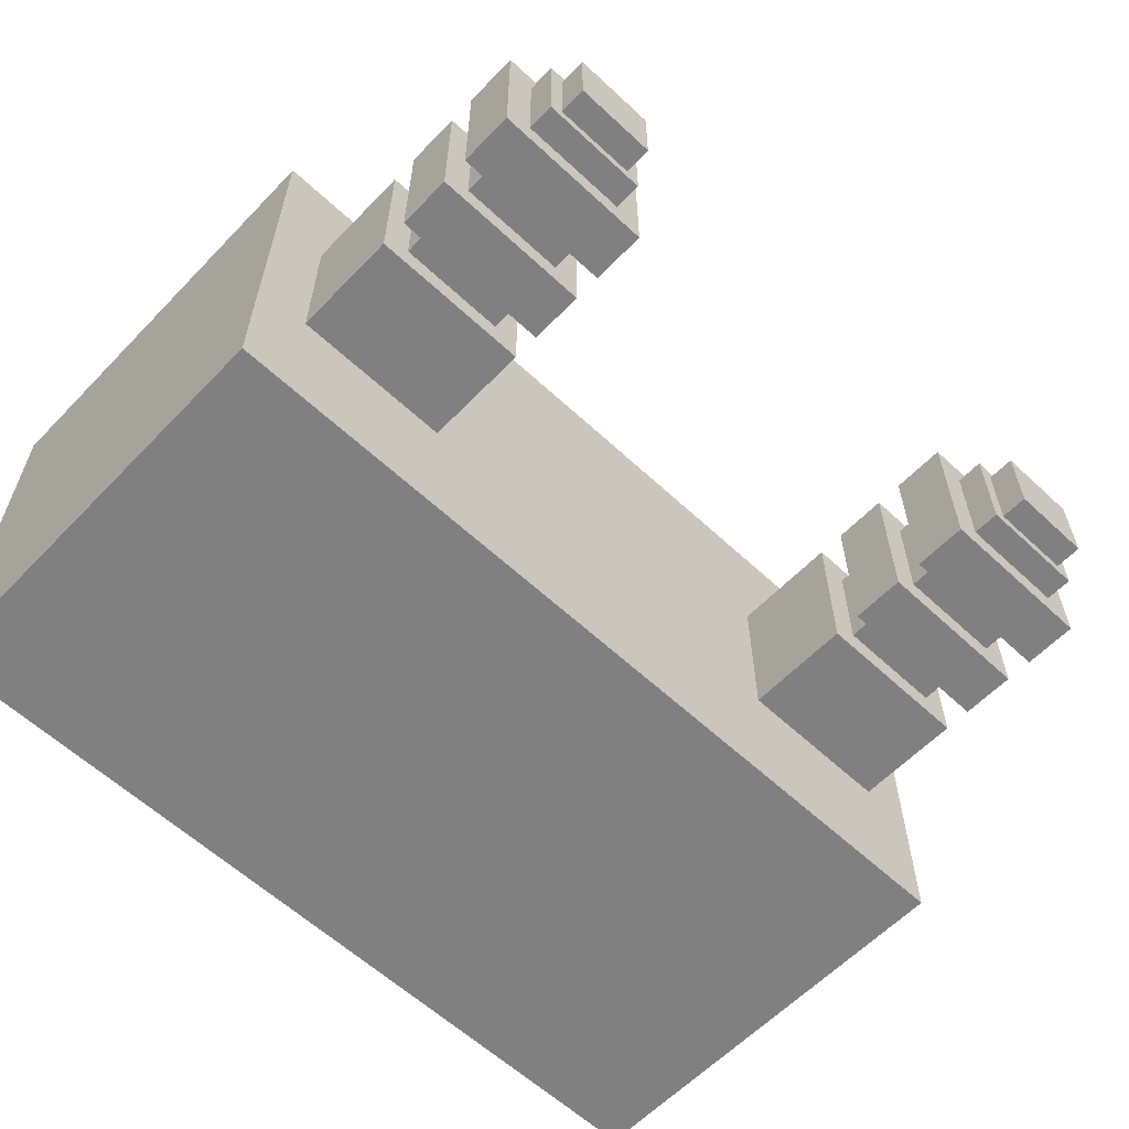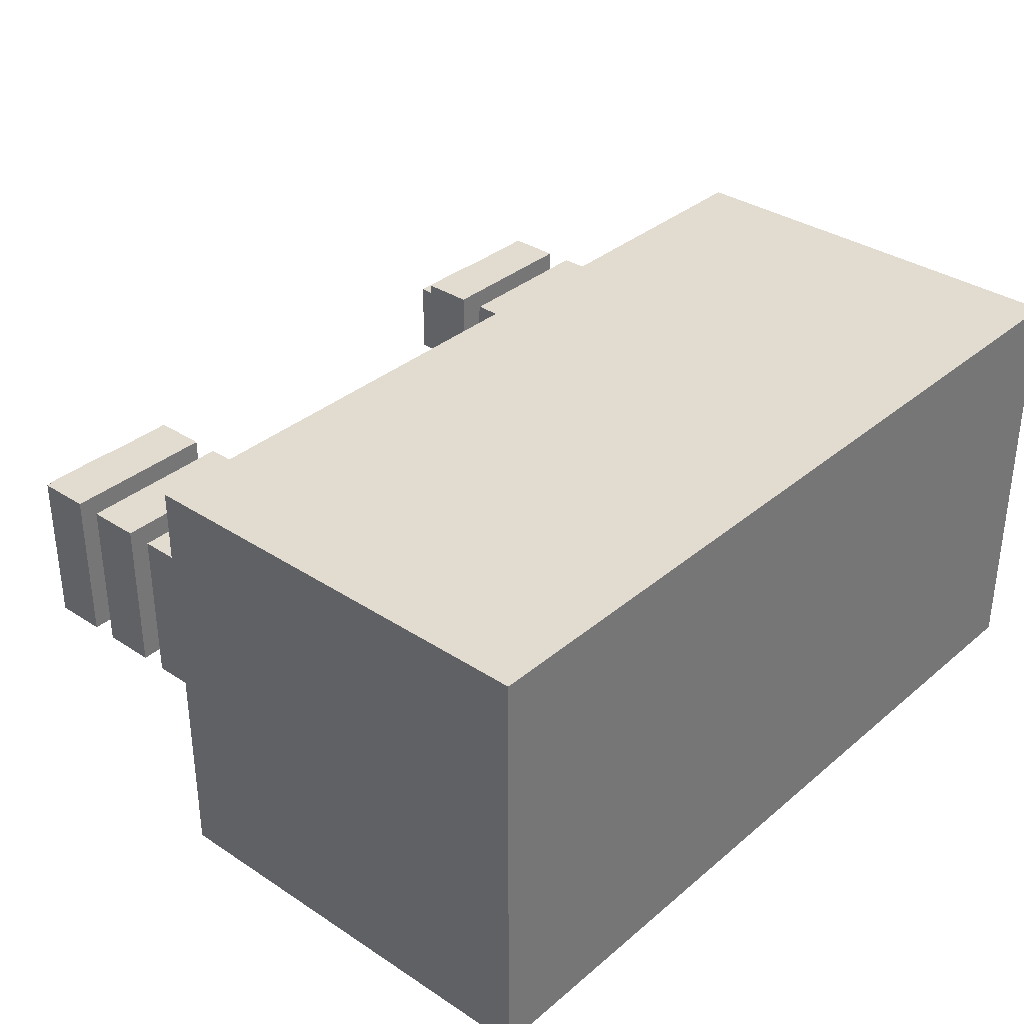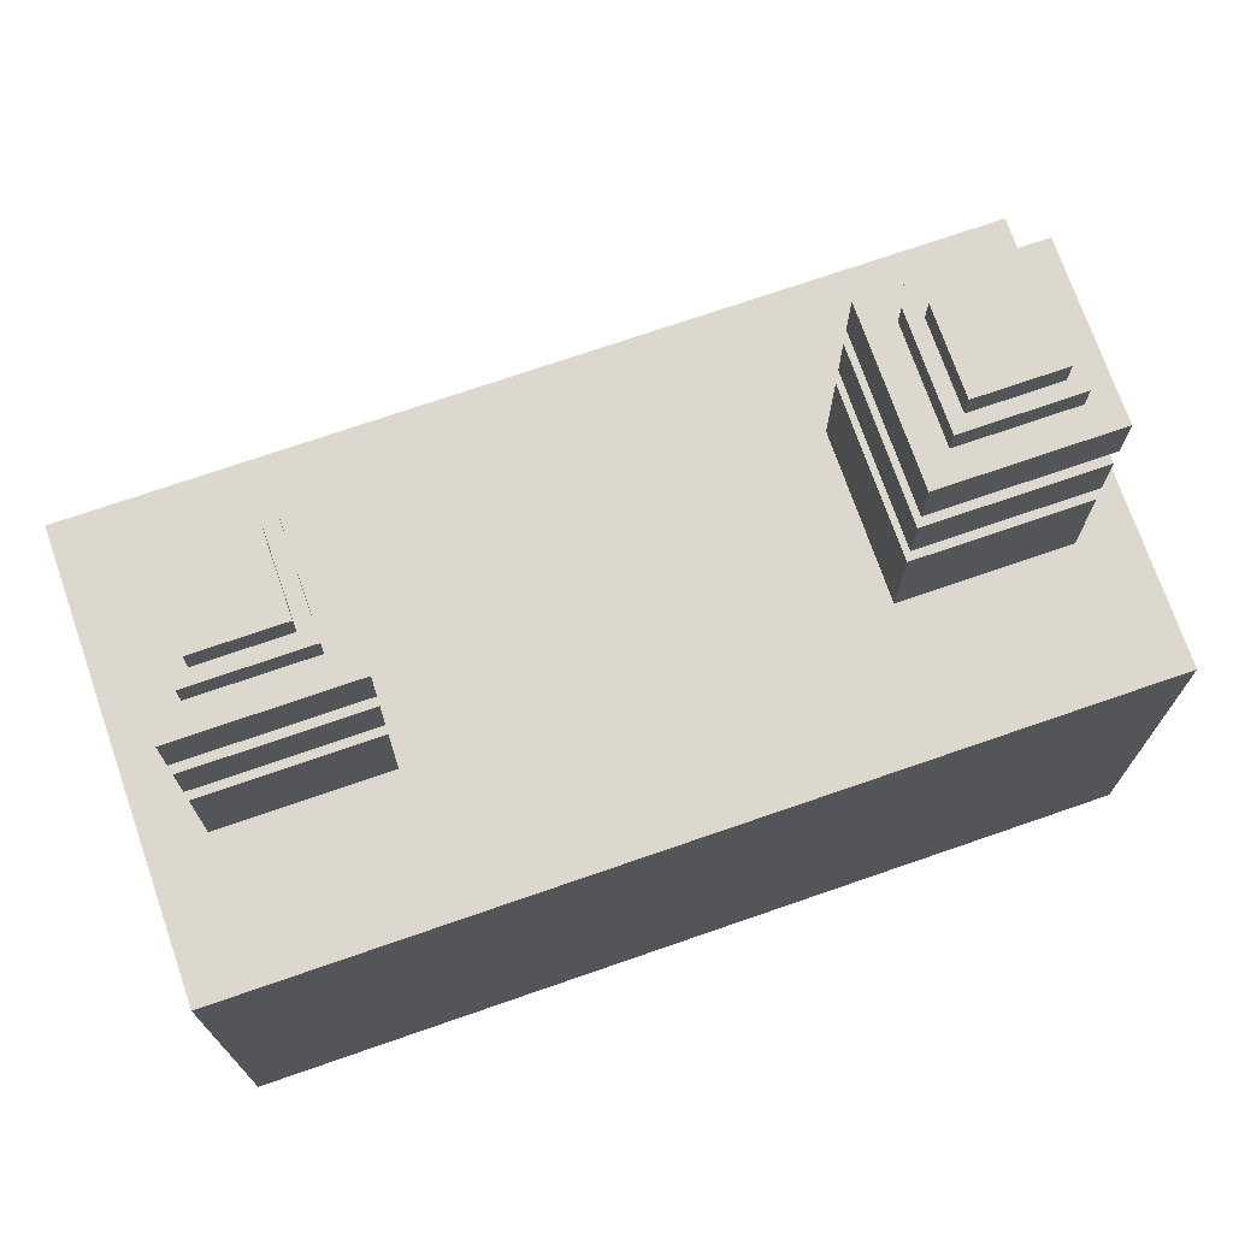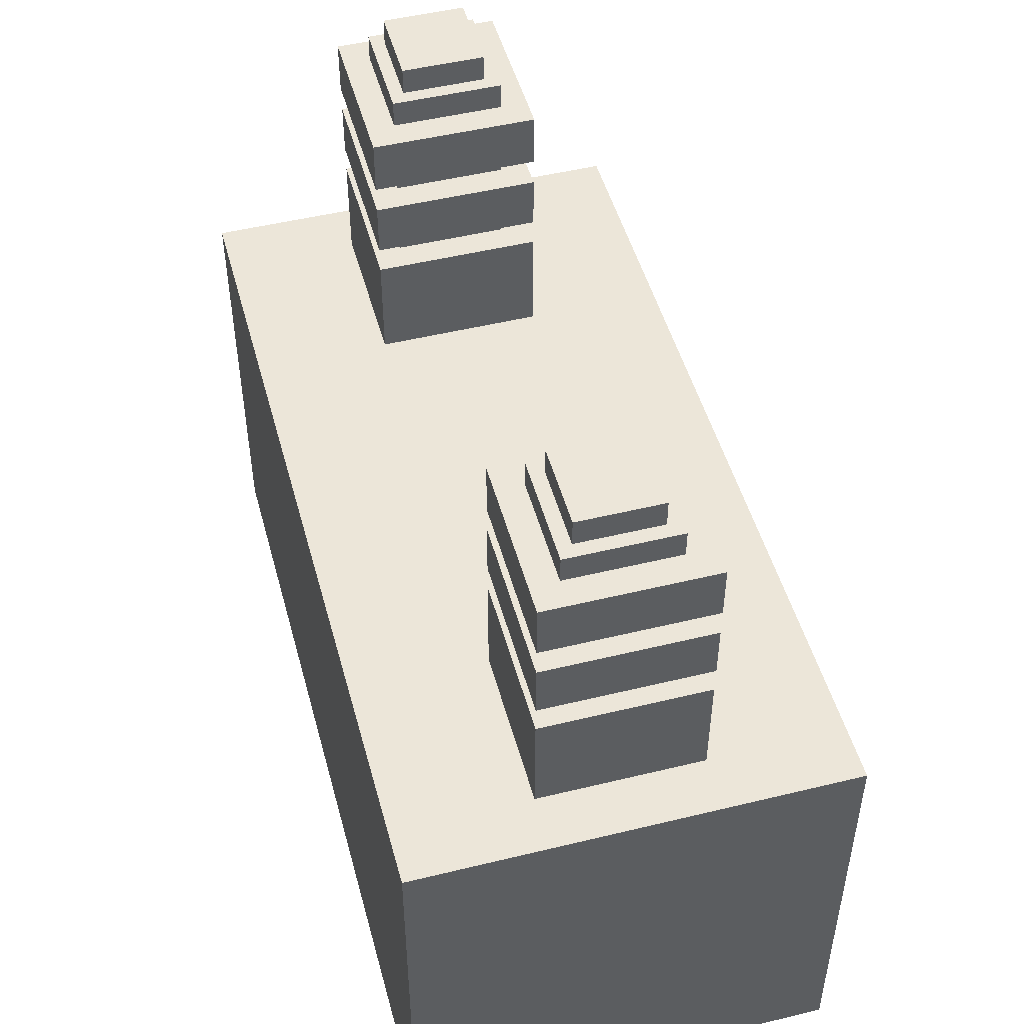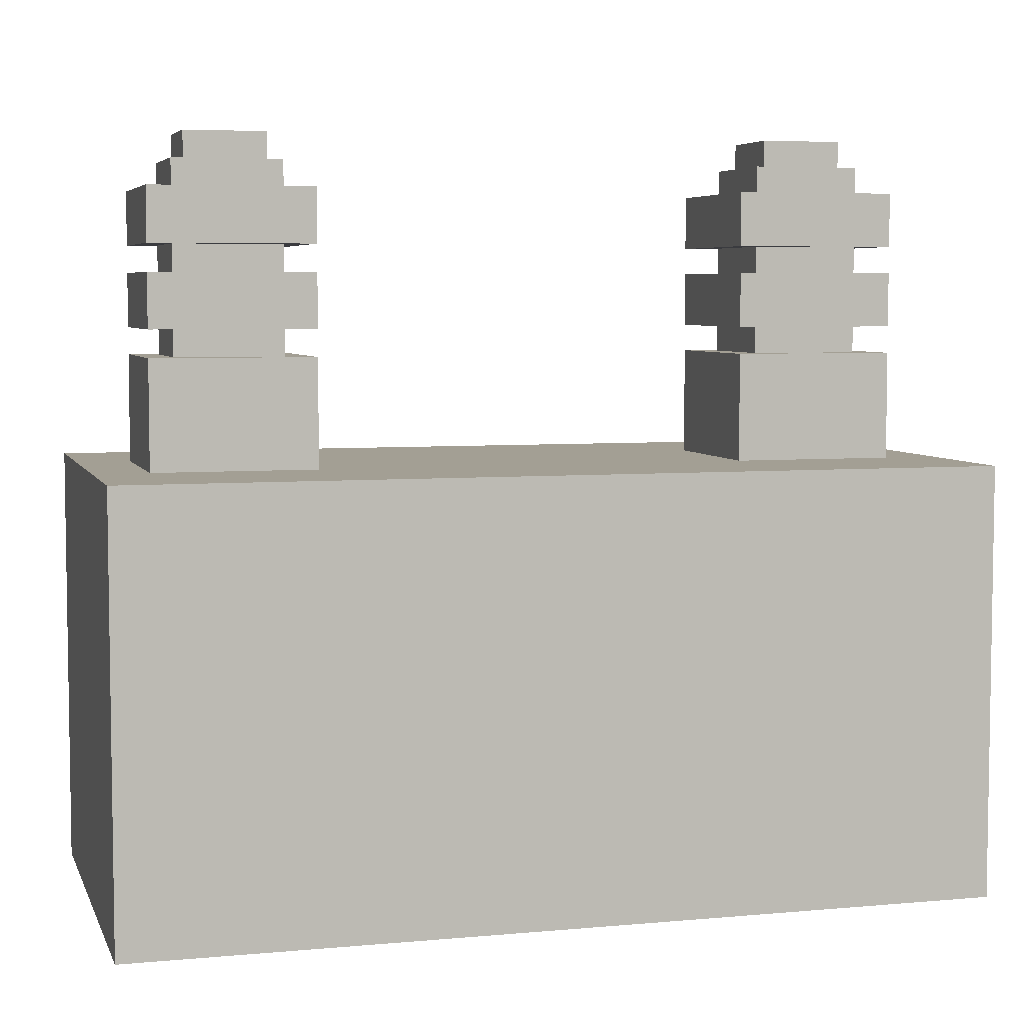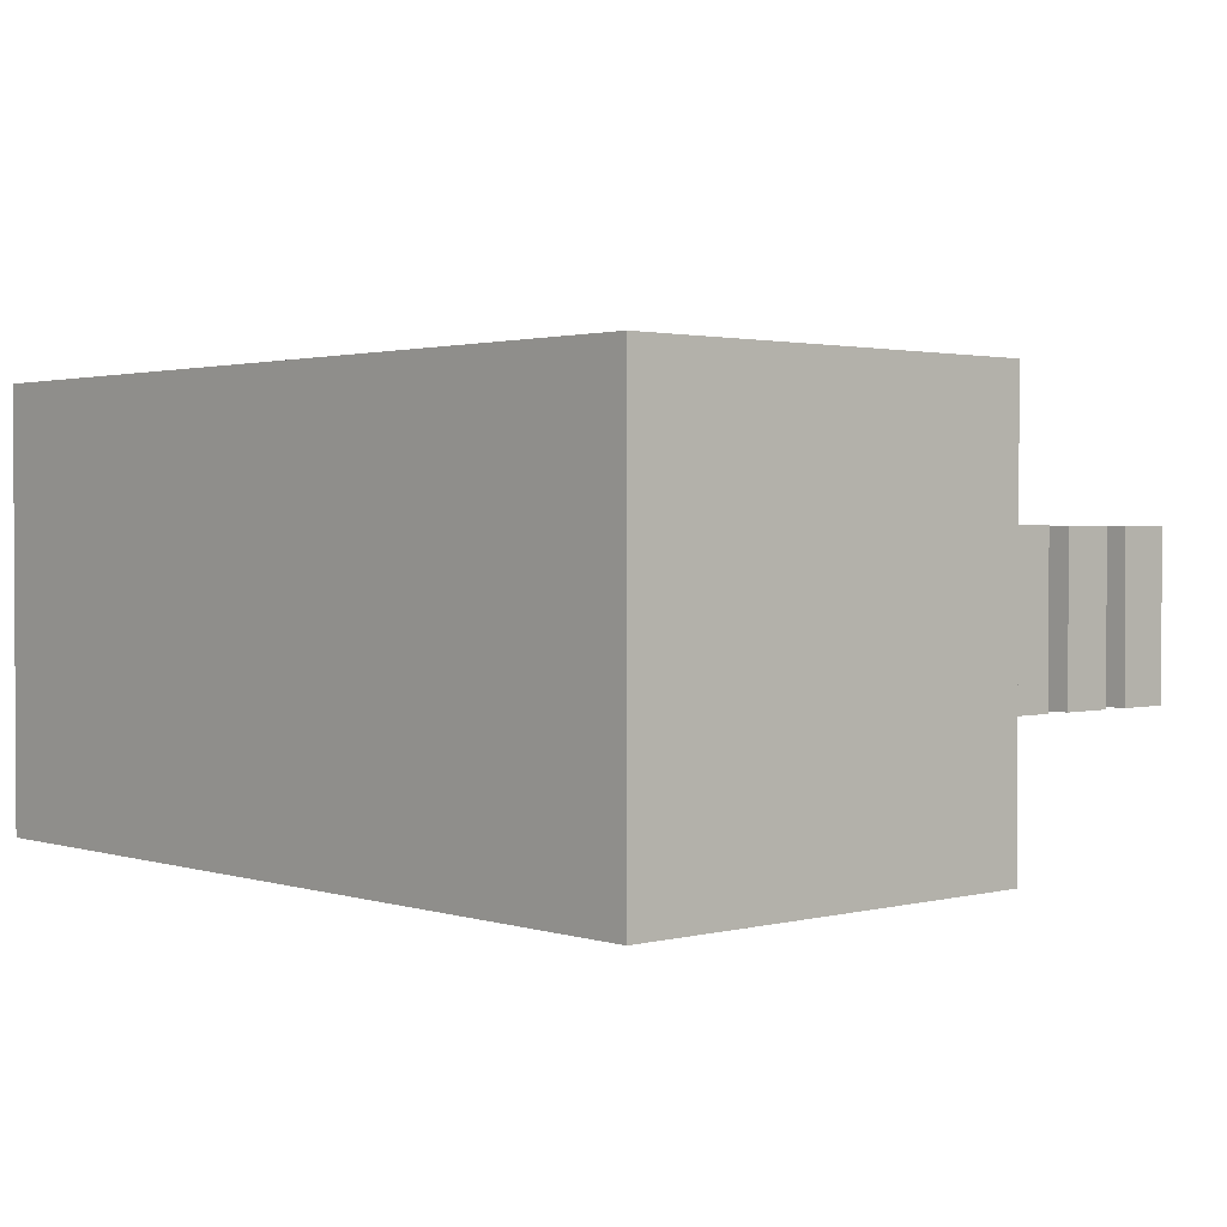
<metadata>
{"format":"obj","ext":"obj","renderer":"f3d","projection":"perspective","resolution":1024,"background":"white","views":[{"elev":-60.2,"azim":136.4,"up":"+Z"},{"elev":34.3,"azim":-48.5,"up":"+Z"},{"elev":72.5,"azim":160.9,"up":"+Y"},{"elev":49.3,"azim":74.9,"up":"+Y"},{"elev":5.4,"azim":164.2,"up":"+Y"},{"elev":1.8,"azim":47.9,"up":"+Z"}]}
</metadata>
<code>
o cube
v -0.5 1.75 0.6875
v -0.5 1.75 0.3125
v -0.5 1.5 0.6875
v -0.5 1.5 0.3125
v -0.875 1.75 0.3125
v -0.875 1.75 0.6875
v -0.875 1.5 0.3125
v -0.875 1.5 0.6875
f 4 7 5 2
f 3 4 2 1
f 8 3 1 6
f 7 8 6 5
f 6 1 2 5
f 7 4 3 8
o cube
v -0.5625 1.812 0.625
v -0.5625 1.812 0.375
v -0.5625 1.75 0.625
v -0.5625 1.75 0.375
v -0.8125 1.812 0.375
v -0.8125 1.812 0.625
v -0.8125 1.75 0.375
v -0.8125 1.75 0.625
f 12 15 13 10
f 11 12 10 9
f 16 11 9 14
f 15 16 14 13
f 14 9 10 13
f 15 12 11 16
o cube
v -0.5 1.938 0.6875
v -0.5 1.938 0.3125
v -0.5 1.812 0.6875
v -0.5 1.812 0.3125
v -0.875 1.938 0.3125
v -0.875 1.938 0.6875
v -0.875 1.812 0.3125
v -0.875 1.812 0.6875
f 20 23 21 18
f 19 20 18 17
f 24 19 17 22
f 23 24 22 21
f 22 17 18 21
f 23 20 19 24
o cube
v -0.5625 2 0.625
v -0.5625 2 0.375
v -0.5625 1.938 0.625
v -0.5625 1.938 0.375
v -0.8125 2 0.375
v -0.8125 2 0.625
v -0.8125 1.938 0.375
v -0.8125 1.938 0.625
f 28 31 29 26
f 27 28 26 25
f 32 27 25 30
f 31 32 30 29
f 30 25 26 29
f 31 28 27 32
o cube
v -0.5 2.125 0.6875
v -0.5 2.125 0.3125
v -0.5 2 0.6875
v -0.5 2 0.3125
v -0.875 2.125 0.3125
v -0.875 2.125 0.6875
v -0.875 2 0.3125
v -0.875 2 0.6875
f 36 39 37 34
f 35 36 34 33
f 40 35 33 38
f 39 40 38 37
f 38 33 34 37
f 39 36 35 40
o cube
v -0.5625 2.188 0.625
v -0.5625 2.188 0.375
v -0.5625 2.125 0.625
v -0.5625 2.125 0.375
v -0.8125 2.188 0.375
v -0.8125 2.188 0.625
v -0.8125 2.125 0.375
v -0.8125 2.125 0.625
f 44 47 45 42
f 43 44 42 41
f 48 43 41 46
f 47 48 46 45
f 46 41 42 45
f 47 44 43 48
o cube
v -0.5938 2.25 0.5938
v -0.5938 2.25 0.4062
v -0.5938 2.188 0.5938
v -0.5938 2.188 0.4062
v -0.7812 2.25 0.4062
v -0.7812 2.25 0.5938
v -0.7812 2.188 0.4062
v -0.7812 2.188 0.5938
f 52 55 53 50
f 51 52 50 49
f 56 51 49 54
f 55 56 54 53
f 54 49 50 53
f 55 52 51 56
o cube
v 1 1.5 1
v 1 1.5 0
v 1 0.5 1
v 1 0.5 0
v -1 1.5 0
v -1 1.5 1
v -1 0.5 0
v -1 0.5 1
f 60 63 61 58
f 59 60 58 57
f 64 59 57 62
f 63 64 62 61
f 62 57 58 61
f 63 60 59 64
o cube
v 0.875 1.75 0.6875
v 0.875 1.75 0.3125
v 0.875 1.5 0.6875
v 0.875 1.5 0.3125
v 0.5 1.75 0.3125
v 0.5 1.75 0.6875
v 0.5 1.5 0.3125
v 0.5 1.5 0.6875
f 68 71 69 66
f 67 68 66 65
f 72 67 65 70
f 71 72 70 69
f 70 65 66 69
f 71 68 67 72
o cube
v 0.8125 1.812 0.625
v 0.8125 1.812 0.375
v 0.8125 1.75 0.625
v 0.8125 1.75 0.375
v 0.5625 1.812 0.375
v 0.5625 1.812 0.625
v 0.5625 1.75 0.375
v 0.5625 1.75 0.625
f 76 79 77 74
f 75 76 74 73
f 80 75 73 78
f 79 80 78 77
f 78 73 74 77
f 79 76 75 80
o cube
v 0.875 1.938 0.6875
v 0.875 1.938 0.3125
v 0.875 1.812 0.6875
v 0.875 1.812 0.3125
v 0.5 1.938 0.3125
v 0.5 1.938 0.6875
v 0.5 1.812 0.3125
v 0.5 1.812 0.6875
f 84 87 85 82
f 83 84 82 81
f 88 83 81 86
f 87 88 86 85
f 86 81 82 85
f 87 84 83 88
o cube
v 0.8125 2 0.625
v 0.8125 2 0.375
v 0.8125 1.938 0.625
v 0.8125 1.938 0.375
v 0.5625 2 0.375
v 0.5625 2 0.625
v 0.5625 1.938 0.375
v 0.5625 1.938 0.625
f 92 95 93 90
f 91 92 90 89
f 96 91 89 94
f 95 96 94 93
f 94 89 90 93
f 95 92 91 96
o cube
v 0.875 2.125 0.6875
v 0.875 2.125 0.3125
v 0.875 2 0.6875
v 0.875 2 0.3125
v 0.5 2.125 0.3125
v 0.5 2.125 0.6875
v 0.5 2 0.3125
v 0.5 2 0.6875
f 100 103 101 98
f 99 100 98 97
f 104 99 97 102
f 103 104 102 101
f 102 97 98 101
f 103 100 99 104
o cube
v 0.8125 2.188 0.625
v 0.8125 2.188 0.375
v 0.8125 2.125 0.625
v 0.8125 2.125 0.375
v 0.5625 2.188 0.375
v 0.5625 2.188 0.625
v 0.5625 2.125 0.375
v 0.5625 2.125 0.625
f 108 111 109 106
f 107 108 106 105
f 112 107 105 110
f 111 112 110 109
f 110 105 106 109
f 111 108 107 112
o cube
v 0.7812 2.25 0.5938
v 0.7812 2.25 0.4062
v 0.7812 2.188 0.5938
v 0.7812 2.188 0.4062
v 0.5938 2.25 0.4062
v 0.5938 2.25 0.5938
v 0.5938 2.188 0.4062
v 0.5938 2.188 0.5938
f 116 119 117 114
f 115 116 114 113
f 120 115 113 118
f 119 120 118 117
f 118 113 114 117
f 119 116 115 120

</code>
